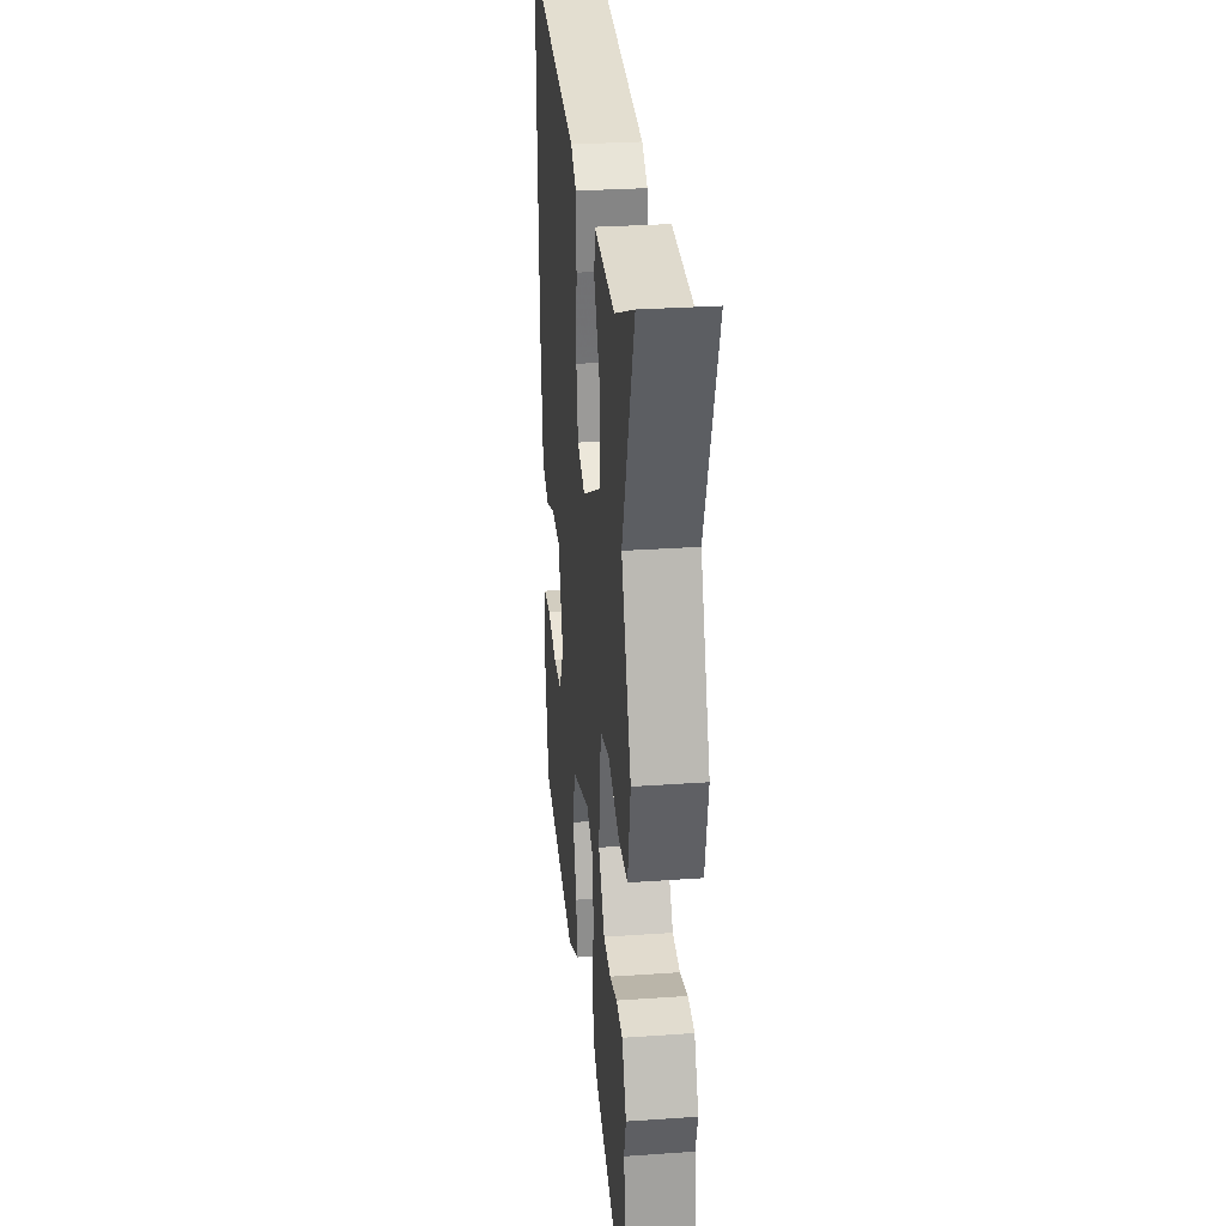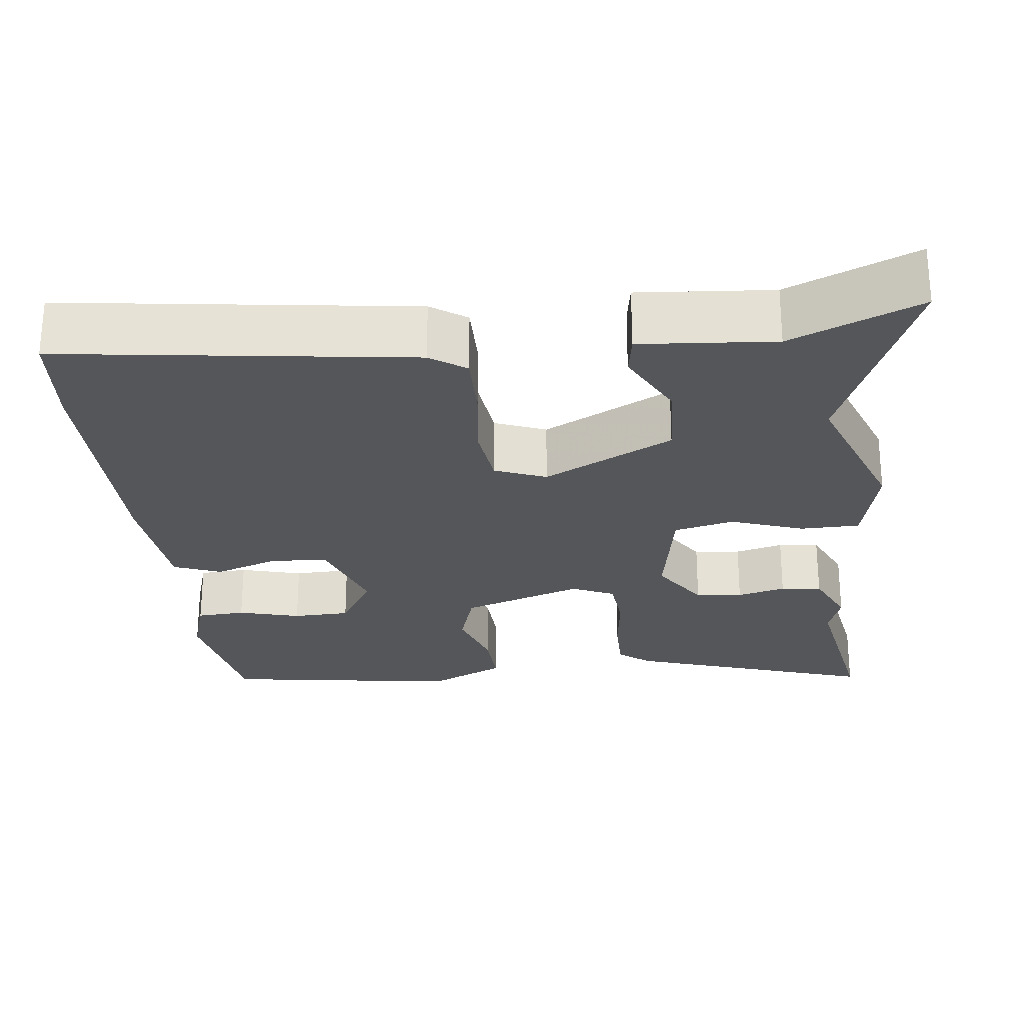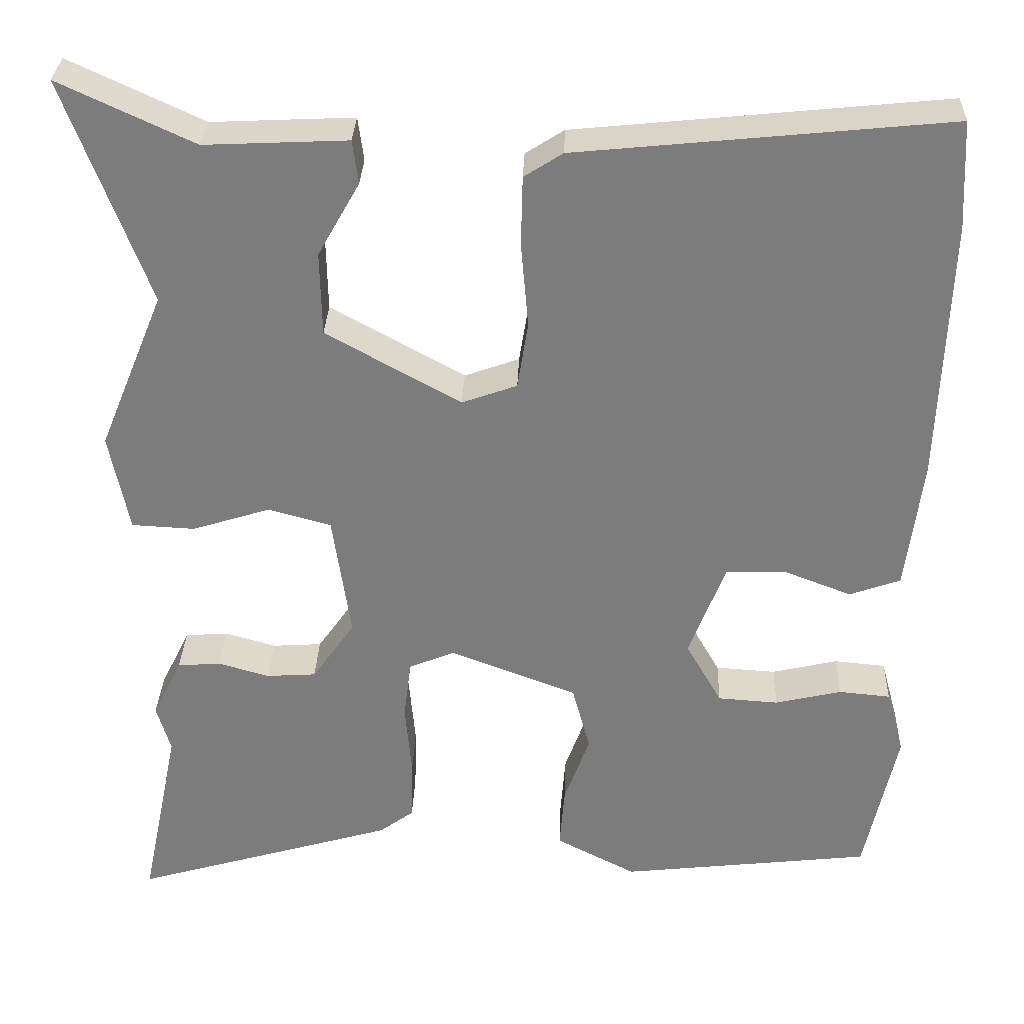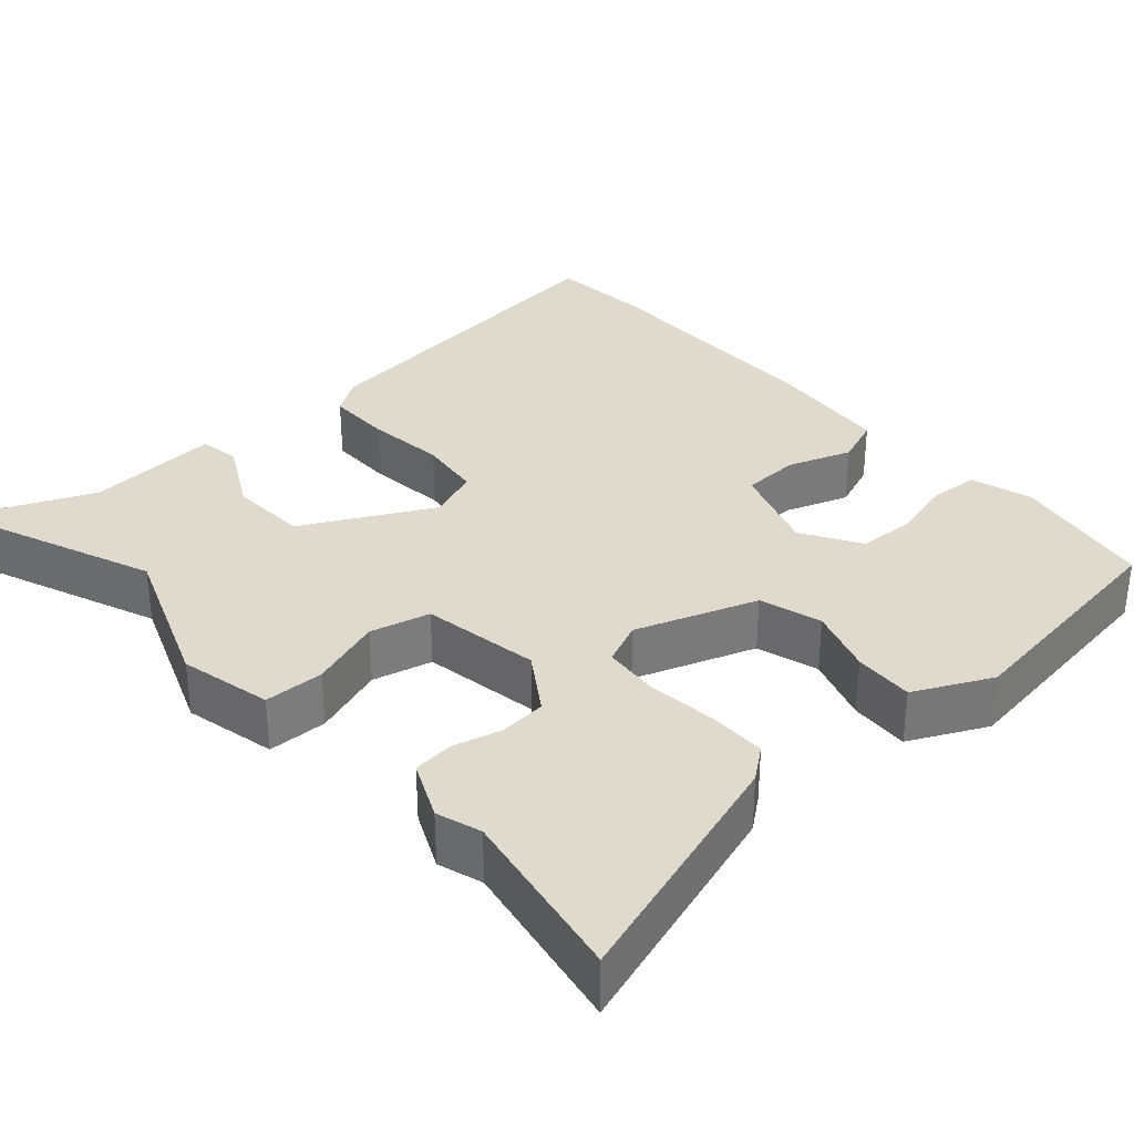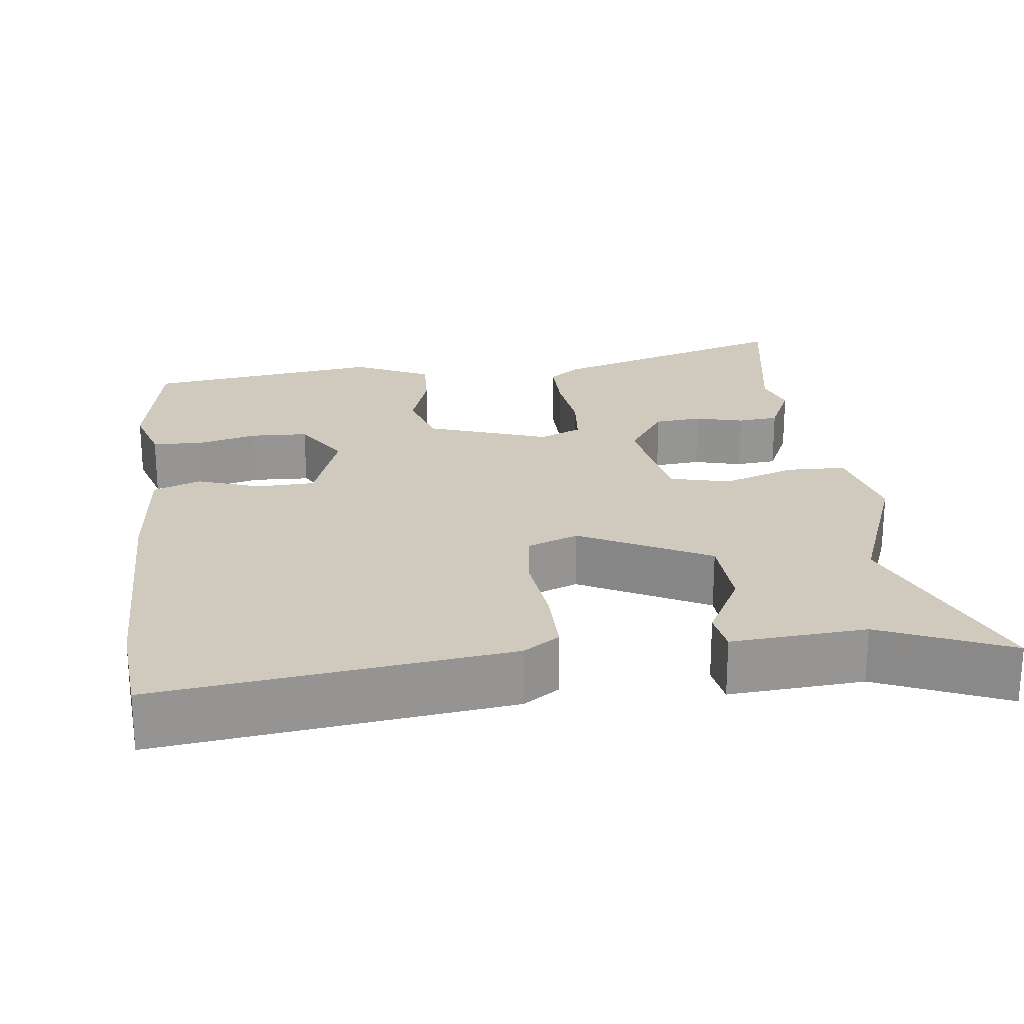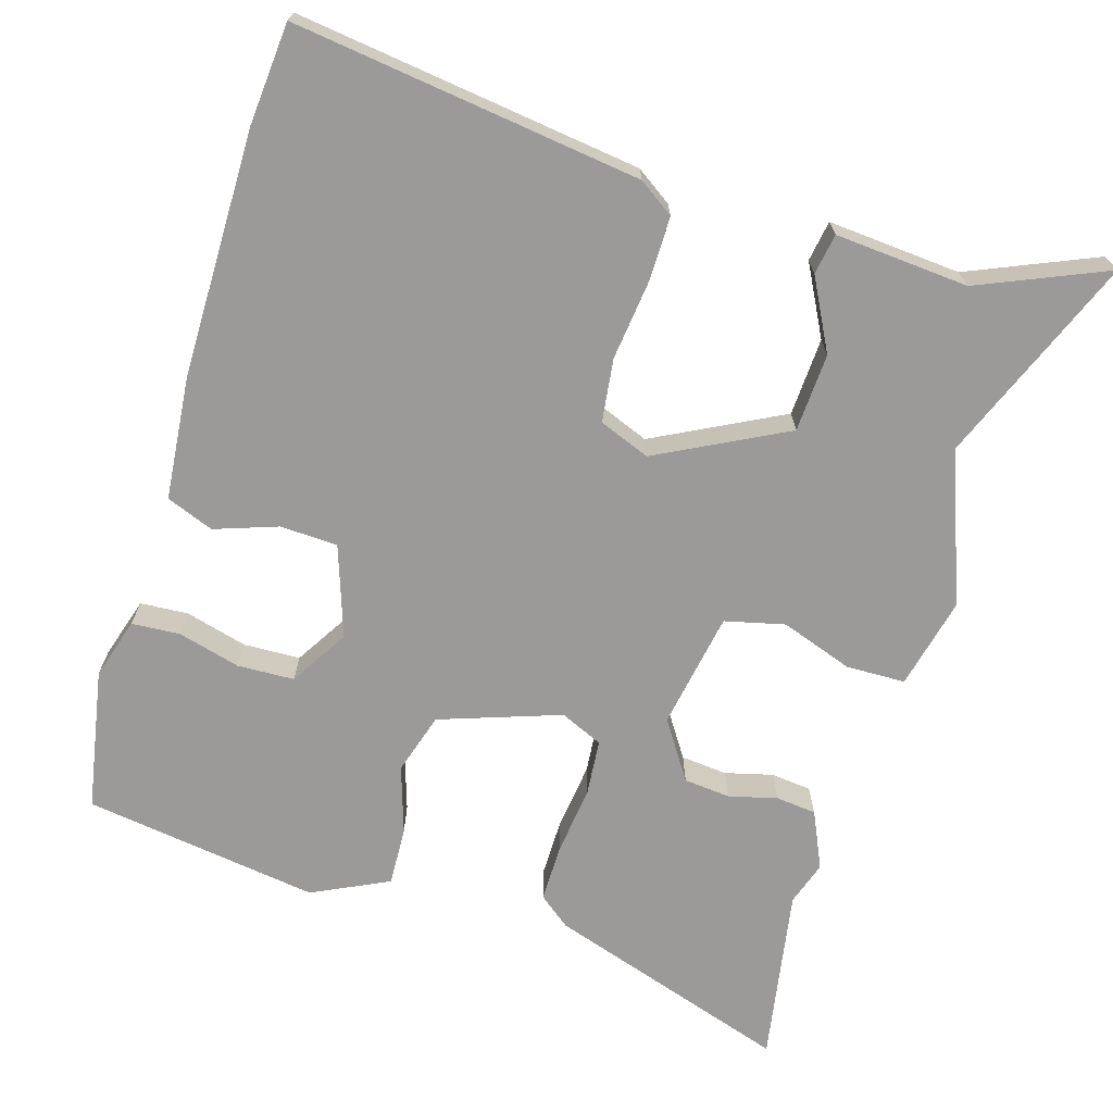
<metadata>
{"format":"obj","ext":"obj","renderer":"f3d","projection":"perspective","resolution":1024,"background":"white","views":[{"elev":30.0,"azim":84.2,"up":"+Z"},{"elev":-25.7,"azim":4.6,"up":"+Y"},{"elev":30.9,"azim":-178.0,"up":"+Z"},{"elev":32.9,"azim":136.8,"up":"+Y"},{"elev":22.8,"azim":-8.5,"up":"+Y"},{"elev":-69.4,"azim":-18.6,"up":"+Y"}]}
</metadata>
<code>
v -0.504 0.07 0.428
v -0.497 0.07 0.559
v -0.045 0.07 0.514
v 0.002 0.07 0.484
v 0.004 0.07 0.399
v -0.005 0.07 0.296
v 0.008 0.07 0.214
v 0.075 0.07 0.19
v 0.239 0.07 0.281
v 0.241 0.07 0.383
v 0.19 0.07 0.473
v 0.197 0.07 0.526
v 0.371 0.07 0.518
v 0.535 0.07 0.594
v 0.434 0.07 0.321
v 0.514 0.07 0.128
v 0.49 0.07 0.008
v 0.413 0.07 0.004
v 0.318 0.07 0.034
v 0.241 0.07 0.013
v 0.219 0.07 -0.14
v 0.271 0.07 -0.214
v 0.332 0.07 -0.218
v 0.394 0.07 -0.2
v 0.447 0.07 -0.204
v 0.483 0.07 -0.277
v 0.466 0.07 -0.335
v 0.513 0.07 -0.562
v 0.191 0.07 -0.468
v 0.149 0.07 -0.437
v 0.147 0.07 -0.361
v 0.155 0.07 -0.272
v 0.146 0.07 -0.199
v 0.09 0.07 -0.176
v -0.065 0.07 -0.235
v -0.087 0.07 -0.316
v -0.056 0.07 -0.402
v -0.05 0.07 -0.479
v -0.148 0.07 -0.53
v -0.456 0.07 -0.495
v -0.495 0.07 -0.311
v -0.473 0.07 -0.231
v -0.41 0.07 -0.225
v -0.329 0.07 -0.244
v -0.255 0.07 -0.239
v -0.211 0.07 -0.162
v -0.255 0.07 -0.045
v -0.33 0.07 -0.044
v -0.411 0.07 -0.075
v -0.473 0.07 -0.053
v -0.493 0.07 0.107
v -0.504 0 0.428
v -0.497 0 0.559
v -0.045 0 0.514
v 0.002 0 0.484
v 0.004 0 0.399
v -0.005 0 0.296
v 0.008 0 0.214
v 0.075 0 0.19
v 0.239 0 0.281
v 0.241 0 0.383
v 0.19 0 0.473
v 0.197 0 0.526
v 0.371 0 0.518
v 0.535 0 0.594
v 0.434 0 0.321
v 0.514 0 0.128
v 0.49 0 0.008
v 0.413 0 0.004
v 0.318 0 0.034
v 0.241 0 0.013
v 0.219 0 -0.14
v 0.271 0 -0.214
v 0.332 0 -0.218
v 0.394 0 -0.2
v 0.447 0 -0.204
v 0.483 0 -0.277
v 0.466 0 -0.335
v 0.513 0 -0.562
v 0.191 0 -0.468
v 0.149 0 -0.437
v 0.147 0 -0.361
v 0.155 0 -0.272
v 0.146 0 -0.199
v 0.09 0 -0.176
v -0.065 0 -0.235
v -0.087 0 -0.316
v -0.056 0 -0.402
v -0.05 0 -0.479
v -0.148 0 -0.53
v -0.456 0 -0.495
v -0.495 0 -0.311
v -0.473 0 -0.231
v -0.41 0 -0.225
v -0.329 0 -0.244
v -0.255 0 -0.239
v -0.211 0 -0.162
v -0.255 0 -0.045
v -0.33 0 -0.044
v -0.411 0 -0.075
v -0.473 0 -0.053
v -0.493 0 0.107
f 48 49 50 51
f 47 48 51 1
f 41 42 43 44
f 41 44 45
f 40 41 45
f 39 40 45
f 36 37 38 39
f 35 36 39 45
f 34 35 45 46
f 29 30 31 32
f 27 28 29 32
f 27 32 33
f 26 27 33
f 23 24 25 26
f 22 23 26
f 22 26 33 34
f 16 17 18 19
f 15 16 19 20
f 13 14 15 20
f 10 11 12 13
f 9 10 13 20
f 8 9 20 21
f 3 4 5 6
f 3 6 7
f 47 1 2 3
f 47 3 7
f 34 46 47 7
f 21 22 34
f 7 8 21 34
f 102 101 100 99
f 52 102 99 98
f 95 94 93 92
f 96 95 92
f 96 92 91
f 96 91 90
f 90 89 88 87
f 96 90 87 86
f 97 96 86 85
f 83 82 81 80
f 83 80 79 78
f 84 83 78
f 84 78 77
f 77 76 75 74
f 77 74 73
f 85 84 77 73
f 70 69 68 67
f 71 70 67 66
f 71 66 65 64
f 64 63 62 61
f 71 64 61 60
f 72 71 60 59
f 57 56 55 54
f 58 57 54
f 54 53 52 98
f 58 54 98
f 58 98 97 85
f 85 73 72
f 85 72 59 58
f 1 52 53 2
f 2 53 54 3
f 3 54 55 4
f 4 55 56 5
f 5 56 57 6
f 6 57 58 7
f 7 58 59 8
f 8 59 60 9
f 9 60 61 10
f 10 61 62 11
f 11 62 63 12
f 12 63 64 13
f 13 64 65 14
f 14 65 66 15
f 15 66 67 16
f 16 67 68 17
f 17 68 69 18
f 18 69 70 19
f 19 70 71 20
f 20 71 72 21
f 21 72 73 22
f 22 73 74 23
f 23 74 75 24
f 24 75 76 25
f 25 76 77 26
f 26 77 78 27
f 27 78 79 28
f 28 79 80 29
f 29 80 81 30
f 30 81 82 31
f 31 82 83 32
f 32 83 84 33
f 33 84 85 34
f 34 85 86 35
f 35 86 87 36
f 36 87 88 37
f 37 88 89 38
f 38 89 90 39
f 39 90 91 40
f 40 91 92 41
f 41 92 93 42
f 42 93 94 43
f 43 94 95 44
f 44 95 96 45
f 45 96 97 46
f 46 97 98 47
f 47 98 99 48
f 48 99 100 49
f 49 100 101 50
f 50 101 102 51
f 51 102 52 1

</code>
